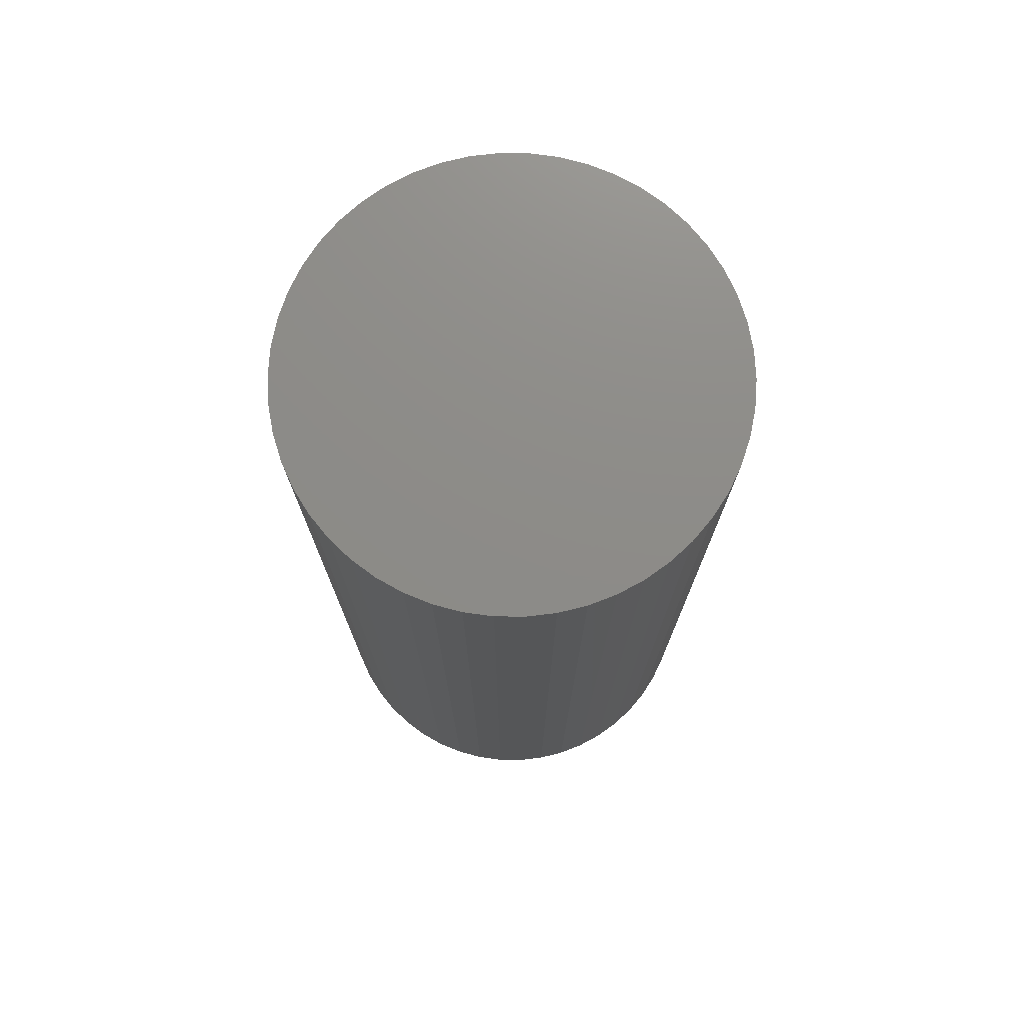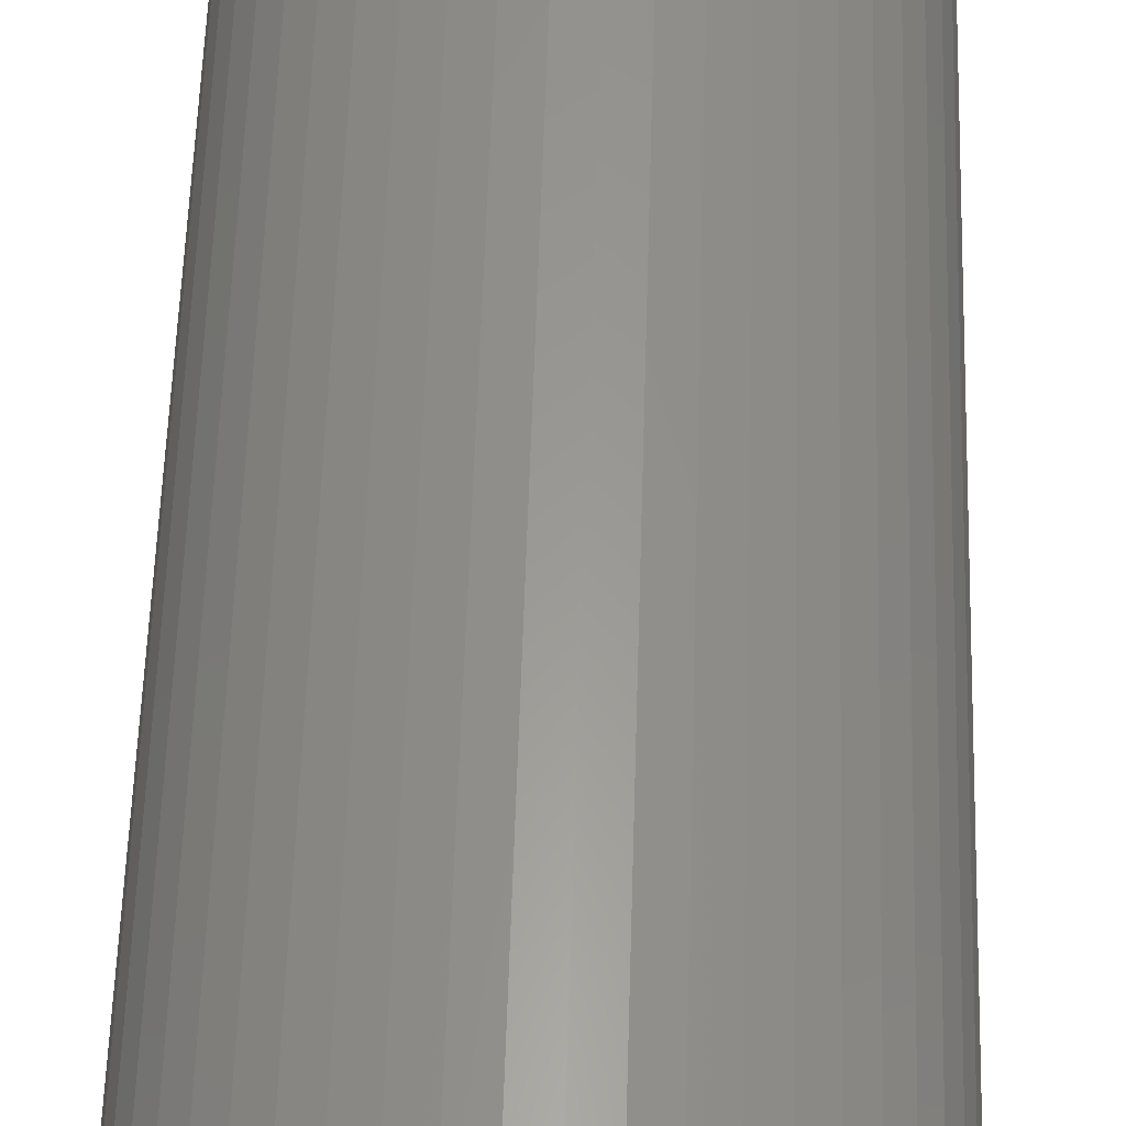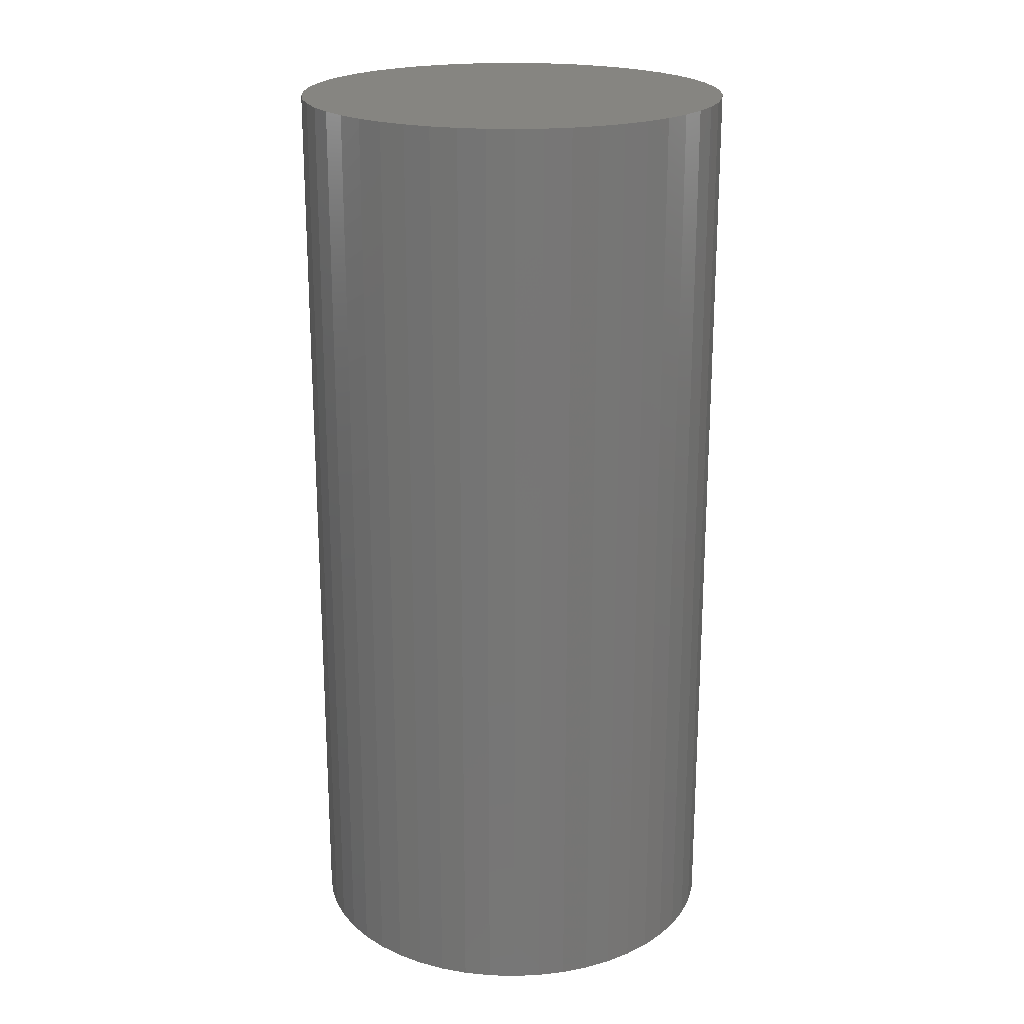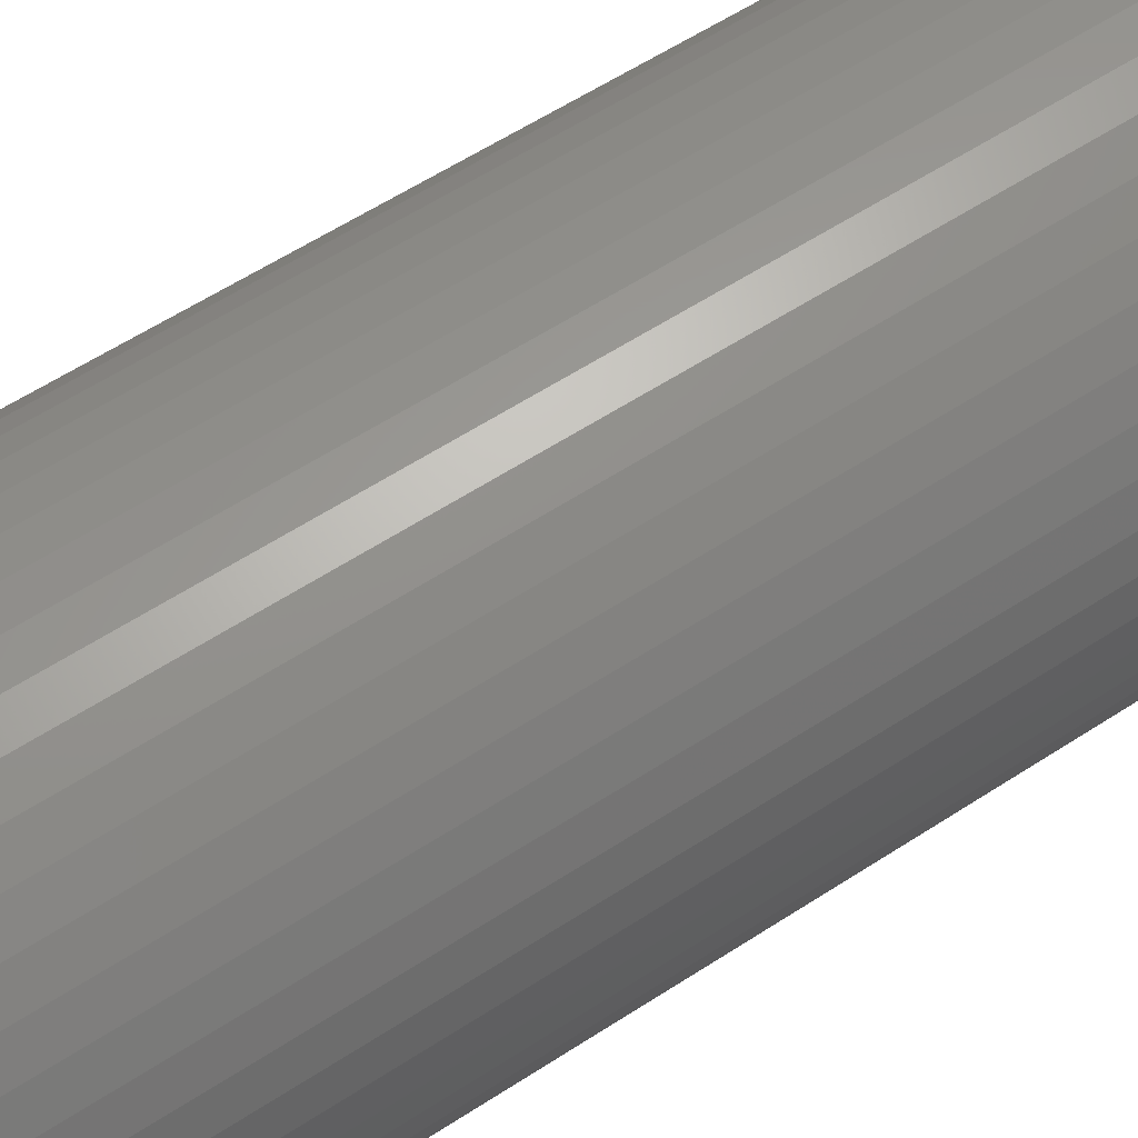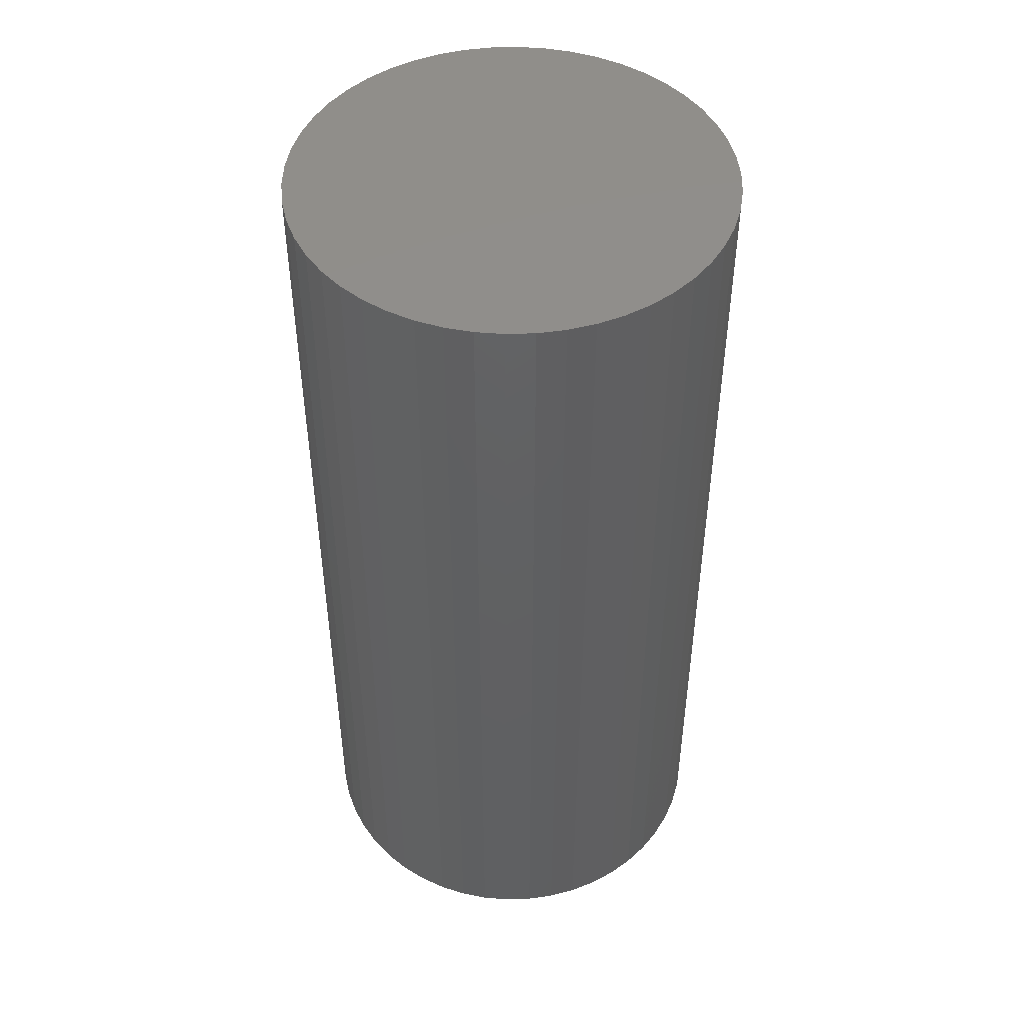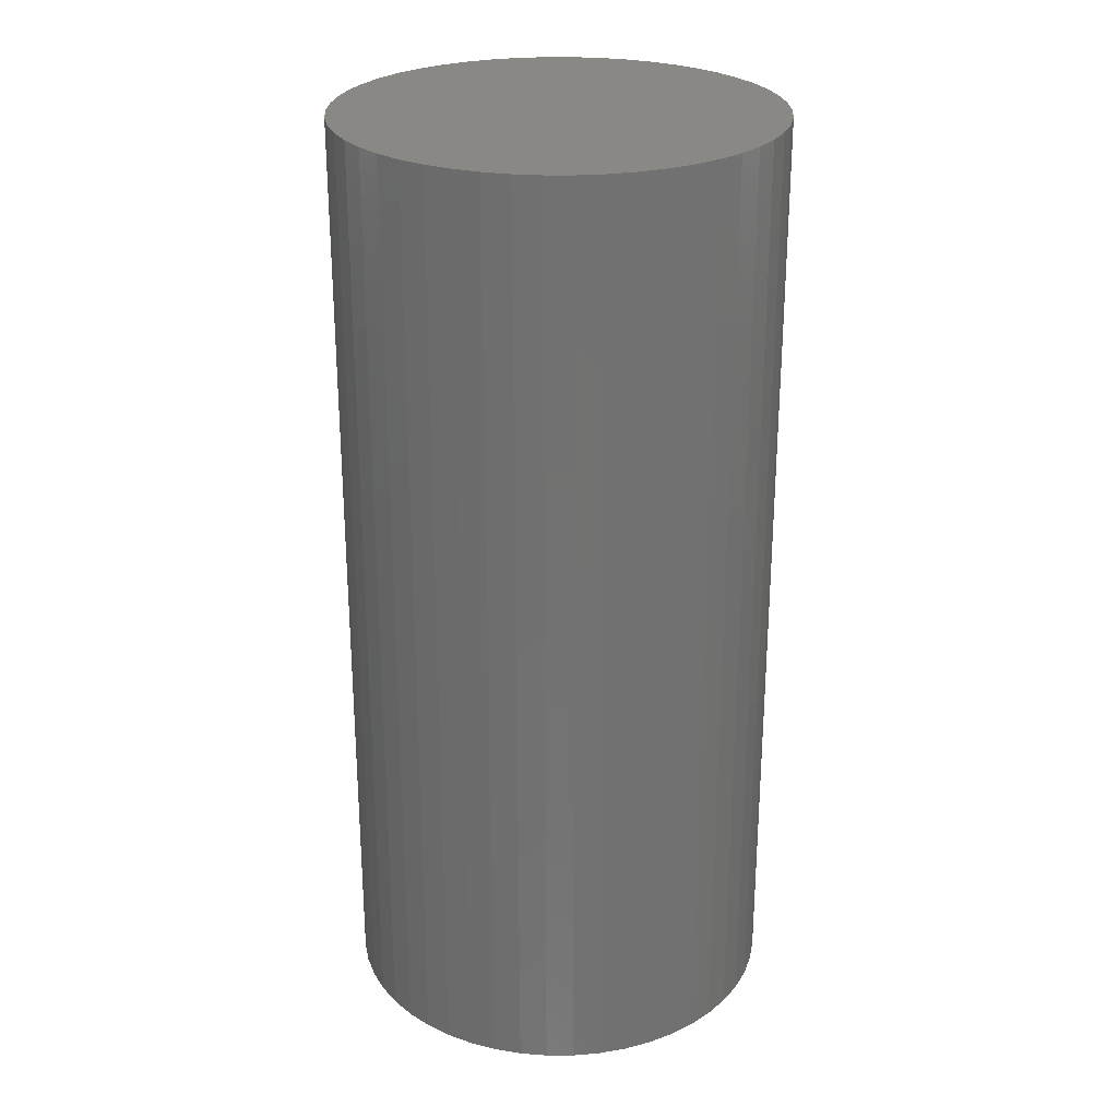
<metadata>
{"format":"stl","ext":"stl","renderer":"f3d","projection":"perspective","resolution":1024,"background":"white","views":[{"elev":75.1,"azim":29.3,"up":"+Z"},{"elev":59.8,"azim":1.8,"up":"+Y"},{"elev":21.1,"azim":17.3,"up":"+Z"},{"elev":60.2,"azim":-123.6,"up":"+Y"},{"elev":47.5,"azim":-117.2,"up":"+Z"},{"elev":26.3,"azim":107.8,"up":"+Z"}]}
</metadata>
<code>
# stl→obj: 100 verts, 196 faces
v 2.1 0 4.5
v 2.083 0.2632 -4.5
v 2.083 0.2632 4.5
v 2.1 0 -4.5
v 2.034 0.5222 -4.5
v 2.034 0.5222 4.5
v 0.1319 2.096 -4.5
v -0.1319 2.096 4.5
v 0.1319 2.096 4.5
v -0.1319 2.096 -4.5
v 2.083 -0.2632 -4.5
v 2.034 -0.5222 -4.5
v 1.953 -0.7731 -4.5
v 1.953 0.7731 -4.5
v 1.84 -1.012 -4.5
v 1.84 1.012 -4.5
v 1.699 -1.234 -4.5
v 1.699 1.234 -4.5
v 1.531 -1.438 -4.5
v 1.531 1.438 -4.5
v 1.339 -1.618 -4.5
v 1.339 1.618 -4.5
v 1.125 -1.773 -4.5
v 1.125 1.773 -4.5
v 0.8941 -1.9 -4.5
v 0.8941 1.9 -4.5
v 0.6489 -1.997 -4.5
v 0.6489 1.997 -4.5
v 0.3935 -2.063 -4.5
v 0.3935 2.063 -4.5
v 0.1319 -2.096 -4.5
v -0.1319 -2.096 -4.5
v -0.3935 -2.063 -4.5
v -0.3935 2.063 -4.5
v -0.6489 -1.997 -4.5
v -0.6489 1.997 -4.5
v -0.8941 -1.9 -4.5
v -0.8941 1.9 -4.5
v -1.125 -1.773 -4.5
v -1.125 1.773 -4.5
v -1.339 -1.618 -4.5
v -1.339 1.618 -4.5
v -1.531 -1.438 -4.5
v -1.531 1.438 -4.5
v -1.699 -1.234 -4.5
v -1.699 1.234 -4.5
v -1.84 -1.012 -4.5
v -1.84 1.012 -4.5
v -1.953 -0.7731 -4.5
v -1.953 0.7731 -4.5
v -2.034 -0.5222 -4.5
v -2.034 0.5222 -4.5
v -2.083 -0.2632 -4.5
v -2.083 0.2632 -4.5
v -2.1 0 -4.5
v 1.339 1.618 4.5
v 1.531 1.438 4.5
v -1.531 1.438 4.5
v -1.339 1.618 4.5
v 2.083 -0.2632 4.5
v 2.034 -0.5222 4.5
v 1.953 0.7731 4.5
v 1.953 -0.7731 4.5
v 1.84 1.012 4.5
v 1.84 -1.012 4.5
v 1.699 1.234 4.5
v 1.699 -1.234 4.5
v 1.531 -1.438 4.5
v 1.339 -1.618 4.5
v 1.125 1.773 4.5
v 1.125 -1.773 4.5
v 0.8941 1.9 4.5
v 0.8941 -1.9 4.5
v 0.6489 1.997 4.5
v 0.6489 -1.997 4.5
v 0.3935 2.063 4.5
v 0.3935 -2.063 4.5
v 0.1319 -2.096 4.5
v -0.1319 -2.096 4.5
v -0.3935 2.063 4.5
v -0.3935 -2.063 4.5
v -0.6489 1.997 4.5
v -0.6489 -1.997 4.5
v -0.8941 1.9 4.5
v -0.8941 -1.9 4.5
v -1.125 1.773 4.5
v -1.125 -1.773 4.5
v -1.339 -1.618 4.5
v -1.531 -1.438 4.5
v -1.699 1.234 4.5
v -1.699 -1.234 4.5
v -1.84 1.012 4.5
v -1.84 -1.012 4.5
v -1.953 0.7731 4.5
v -1.953 -0.7731 4.5
v -2.034 0.5222 4.5
v -2.034 -0.5222 4.5
v -2.083 0.2632 4.5
v -2.083 -0.2632 4.5
v -2.1 0 4.5
f 1 2 3
f 2 1 4
f 3 5 6
f 5 3 2
f 7 8 9
f 8 7 10
f 11 2 4
f 12 2 11
f 12 5 2
f 13 5 12
f 13 14 5
f 15 14 13
f 15 16 14
f 17 16 15
f 17 18 16
f 19 18 17
f 19 20 18
f 21 20 19
f 21 22 20
f 23 22 21
f 23 24 22
f 25 24 23
f 25 26 24
f 27 26 25
f 27 28 26
f 29 28 27
f 29 30 28
f 31 30 29
f 31 7 30
f 32 7 31
f 32 10 7
f 33 10 32
f 33 34 10
f 35 34 33
f 35 36 34
f 37 36 35
f 37 38 36
f 39 38 37
f 39 40 38
f 41 40 39
f 41 42 40
f 43 42 41
f 43 44 42
f 45 44 43
f 45 46 44
f 47 46 45
f 47 48 46
f 49 48 47
f 49 50 48
f 51 50 49
f 51 52 50
f 53 52 51
f 53 54 52
f 54 53 55
f 20 56 57
f 56 20 22
f 42 58 59
f 58 42 44
f 3 60 1
f 6 60 3
f 6 61 60
f 62 61 6
f 62 63 61
f 64 63 62
f 64 65 63
f 66 65 64
f 66 67 65
f 57 67 66
f 57 68 67
f 56 68 57
f 56 69 68
f 70 69 56
f 70 71 69
f 72 71 70
f 72 73 71
f 74 73 72
f 74 75 73
f 76 75 74
f 76 77 75
f 9 77 76
f 9 78 77
f 8 78 9
f 8 79 78
f 80 79 8
f 80 81 79
f 82 81 80
f 82 83 81
f 84 83 82
f 84 85 83
f 86 85 84
f 86 87 85
f 59 87 86
f 59 88 87
f 58 88 59
f 58 89 88
f 90 89 58
f 90 91 89
f 92 91 90
f 92 93 91
f 94 93 92
f 94 95 93
f 96 95 94
f 96 97 95
f 98 97 96
f 98 99 97
f 99 98 100
f 62 16 64
f 16 62 14
f 26 74 72
f 74 26 28
f 22 70 56
f 70 22 24
f 50 92 48
f 92 50 94
f 46 58 44
f 58 46 90
f 38 86 84
f 86 38 40
f 34 82 80
f 82 34 36
f 61 11 60
f 11 61 12
f 25 71 73
f 71 25 23
f 64 18 66
f 18 64 16
f 28 76 74
f 76 28 30
f 52 94 50
f 94 52 96
f 55 98 54
f 98 55 100
f 36 84 82
f 84 36 38
f 10 80 8
f 80 10 34
f 60 4 1
f 4 60 11
f 23 69 71
f 69 23 21
f 63 12 61
f 12 63 13
f 67 15 65
f 15 67 17
f 43 88 89
f 88 43 41
f 47 95 49
f 95 47 93
f 43 91 45
f 91 43 89
f 53 100 55
f 100 53 99
f 32 78 79
f 78 32 31
f 6 14 62
f 14 6 5
f 66 20 57
f 20 66 18
f 30 9 76
f 9 30 7
f 24 72 70
f 72 24 26
f 48 90 46
f 90 48 92
f 54 96 52
f 96 54 98
f 40 59 86
f 59 40 42
f 65 13 63
f 13 65 15
f 68 17 67
f 17 68 19
f 37 83 85
f 83 37 35
f 49 97 51
f 97 49 95
f 31 77 78
f 77 31 29
f 27 73 75
f 73 27 25
f 29 75 77
f 75 29 27
f 21 68 69
f 68 21 19
f 33 79 81
f 79 33 32
f 45 93 47
f 93 45 91
f 51 99 53
f 99 51 97
f 39 85 87
f 85 39 37
f 35 81 83
f 81 35 33
f 41 87 88
f 87 41 39

</code>
